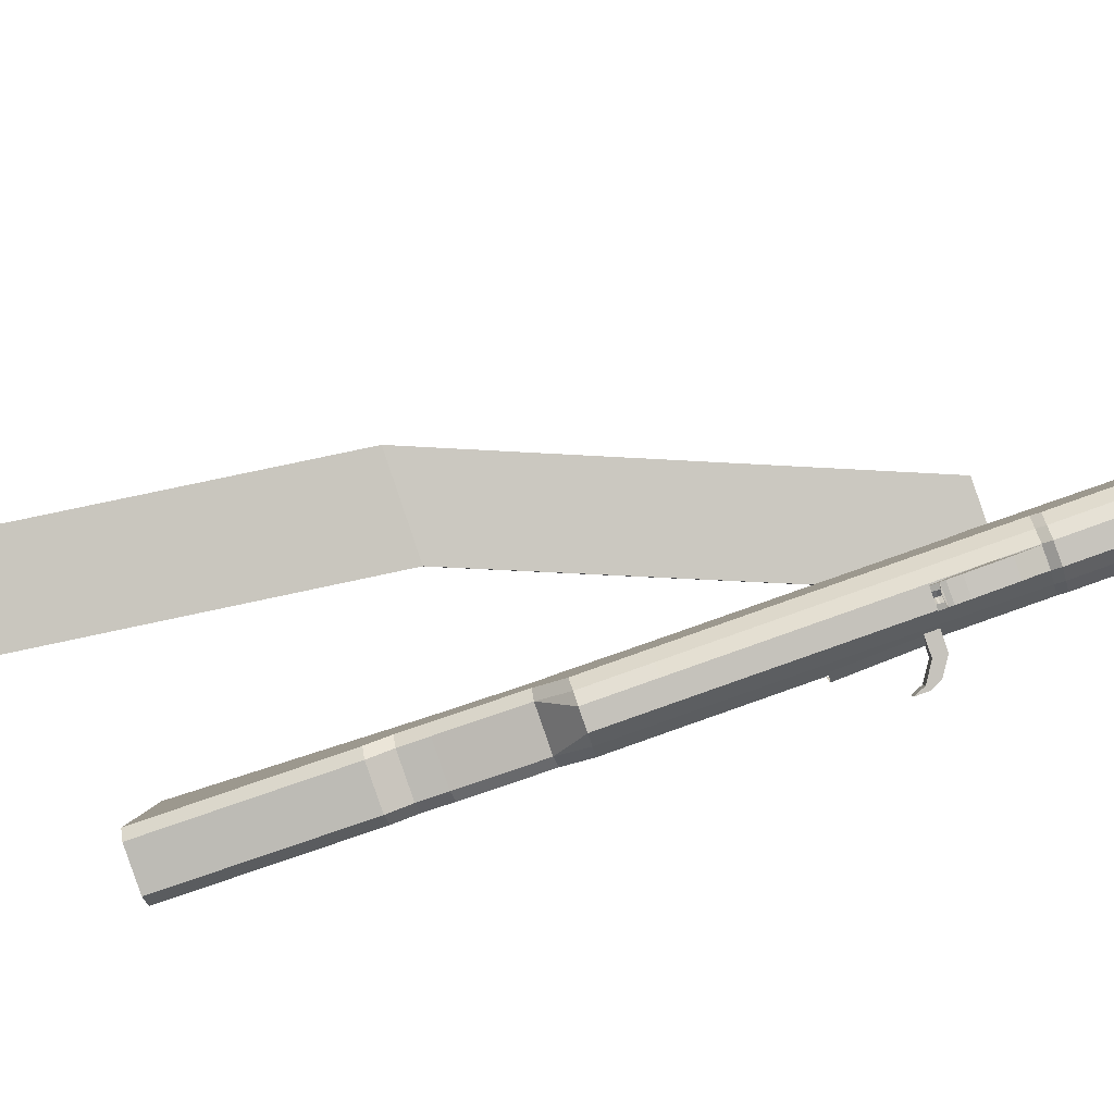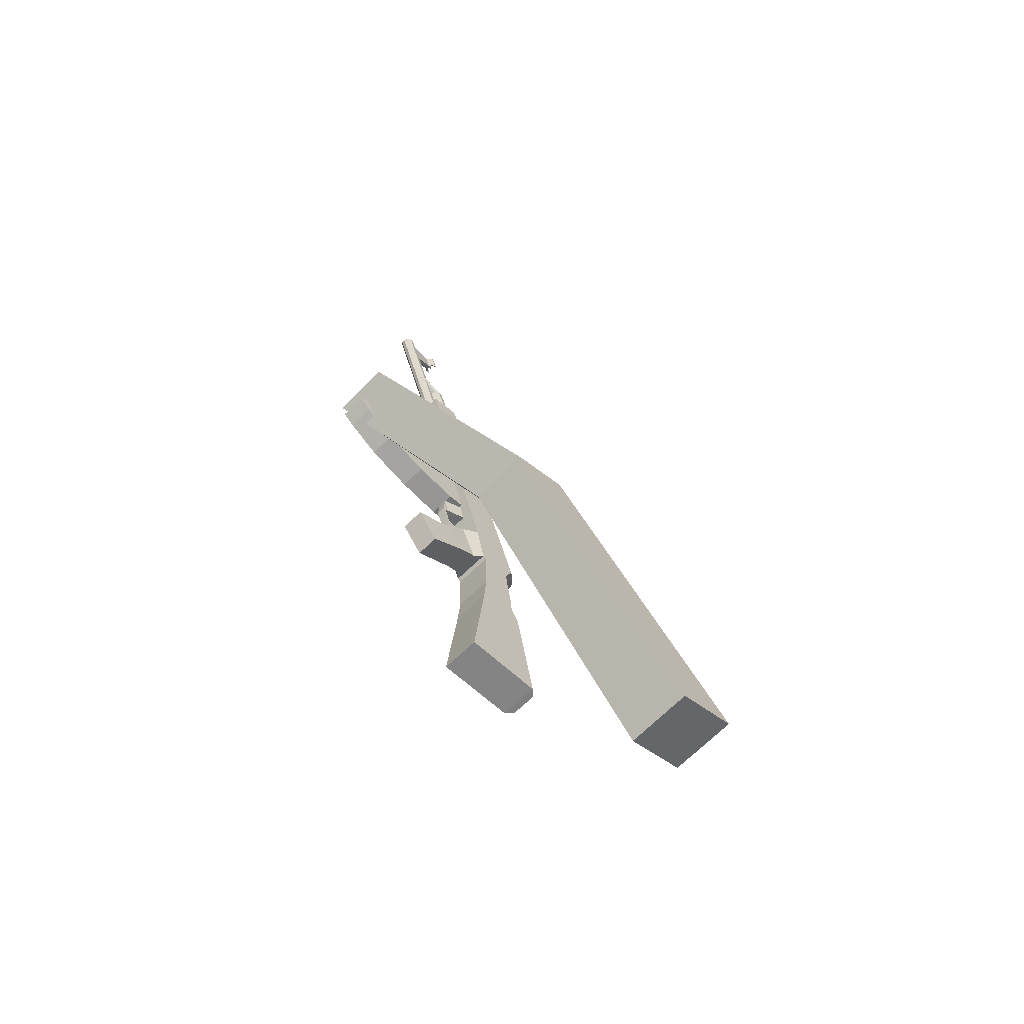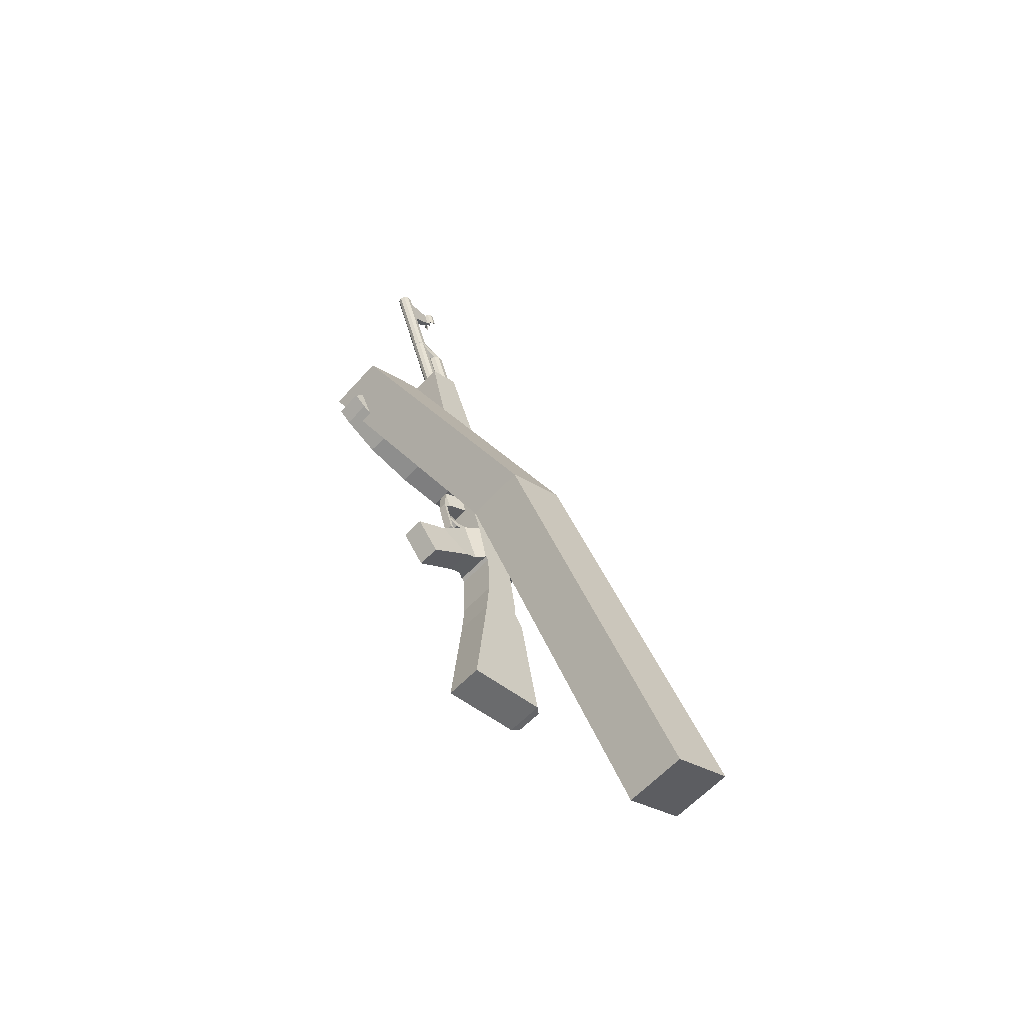
<metadata>
{"format":"obj","ext":"obj","renderer":"f3d","projection":"perspective","resolution":1024,"background":"white","views":[{"elev":-46.8,"azim":114.6,"up":"+Z"},{"elev":-66.3,"azim":6.7,"up":"+Y"},{"elev":-57.9,"azim":9.8,"up":"+Y"}]}
</metadata>
<code>
o Cube.001_Cube.006
v 0.3567 0.0925 0.2666
v 0.4832 0.0925 0.3696
v 0.06503 0.7386 0.4347
v -0.06152 0.7386 0.3317
v 0.453 0.1502 0.1483
v 0.5796 0.1502 0.2513
v 0.1614 0.7963 0.3163
v 0.03485 0.7963 0.2133
v 0.9233 -0.8576 0.04011
v 0.7968 -0.8576 -0.0629
v 0.827 -0.9153 0.1585
v 0.7004 -0.9153 0.05549
f 1 2 3 4
f 5 8 7 6
f 2 6 7 3
f 3 7 8 4
f 5 1 4 8
f 1 5 10 12
f 6 2 11 9
f 5 6 9 10
f 2 1 12 11
f 12 10 9 11
o Cube.007_Cube.005
v 0.2175 0.4795 0.05289
v 0.2365 0.4795 0.06759
v 0.2261 0.5289 0.08093
v 0.2072 0.5289 0.06623
v 0.2434 0.4985 0.002509
v 0.2788 0.4985 0.03005
v 0.2685 0.5479 0.04339
v 0.233 0.5479 0.01585
v 0.206 0.4692 0.06778
v 0.2249 0.4692 0.08249
v 0.23 0.4688 0.07594
v 0.211 0.4688 0.06124
v 0.2277 0.3817 0.03971
v 0.2467 0.3817 0.05442
v 0.2422 0.3779 0.06023
v 0.2232 0.3779 0.04553
v 0.2425 0.3601 0.01499
v 0.267 0.3601 0.03399
v 0.2686 0.368 0.03194
v 0.2441 0.368 0.01293
v 0.24 -0.2878 -0.04155
v 0.3224 -0.2878 0.02235
v 0.3413 0.03322 -0.002102
v 0.259 0.03322 -0.066
v 0.3735 -0.2597 -0.2136
v 0.4559 -0.2597 -0.1497
v 0.4215 0.05785 -0.1054
v 0.3392 0.05785 -0.1693
v 0.3632 0.06114 -0.1743
v 0.4203 0.06114 -0.1299
v 0.4547 -0.2564 -0.1742
v 0.3975 -0.2564 -0.2185
v 0.3992 0.1412 -0.1026
v 0.342 0.1412 -0.147
v 0.3225 0.1404 -0.1479
v 0.4049 0.1404 -0.08398
v 0.2629 0.1272 -0.07098
v 0.3452 0.1272 -0.007079
v 0.3424 0.2676 -0.003507
v 0.2601 0.2676 -0.06741
v 0.3924 0.2754 -0.06792
v 0.3101 0.2754 -0.1318
v 0.3293 0.276 -0.1306
v 0.3864 0.276 -0.08621
v 0.4056 0.3377 -0.1109
v 0.3484 0.3377 -0.1552
v 0.3237 0.3313 -0.1494
v 0.4061 0.3313 -0.08551
v 0.2541 0.275 -0.05973
v 0.3365 0.275 0.00417
v 0.3196 0.3955 0.02595
v 0.2372 0.3955 -0.03795
v 0.3853 0.4333 -0.05874
v 0.303 0.4333 -0.1226
v 0.3278 0.4385 -0.1287
v 0.385 0.4385 -0.08434
v 0.128 0.2421 0.1365
v 0.1777 0.2421 0.175
v 0.217 0.1616 0.1245
v 0.1673 0.1616 0.08589
v 0.2935 0.9245 0.0336
v 0.2363 0.9245 -0.01077
v 0.2114 0.9193 -0.004699
v 0.2938 0.9193 0.0592
v 0.1447 0.8825 0.0813
v 0.227 0.8825 0.1452
v 0.1912 1.118 0.1913
v 0.1089 1.118 0.1274
v 0.2413 1.147 0.1267
v 0.159 1.147 0.06284
v 0.1827 1.152 0.05829
v 0.2399 1.152 0.1027
v 0.1732 1.314 0.1055
v 0.1608 1.309 0.1119
v 0.1538 1.304 0.1242
v 0.1549 1.301 0.1377
v 0.1636 1.3 0.1472
v 0.1766 1.302 0.1492
v 0.189 1.307 0.1428
v 0.1959 1.312 0.1305
v 0.1949 1.315 0.117
v 0.1862 1.316 0.1075
v 0.2074 1.15 0.06139
v 0.1951 1.146 0.06777
v 0.1881 1.141 0.08005
v 0.1892 1.138 0.09355
v 0.1978 1.137 0.1031
v 0.2109 1.139 0.1051
v 0.2232 1.143 0.09868
v 0.2302 1.148 0.0864
v 0.2291 1.152 0.0729
v 0.2204 1.152 0.06335
v 0.2091 1.145 0.08322
v 0.1762 1.12 0.1256
v 0.1864 1.127 0.1078
v 0.1942 1.126 0.1163
v 0.1952 1.123 0.1285
v 0.1889 1.118 0.1395
v 0.1778 1.115 0.1452
v 0.1661 1.113 0.1435
v 0.1583 1.113 0.1349
v 0.1573 1.116 0.1228
v 0.1636 1.121 0.1117
v 0.1747 1.125 0.106
v 0.09384 1.568 0.227
v 0.1017 1.567 0.2356
v 0.1026 1.564 0.2477
v 0.09633 1.56 0.2588
v 0.08523 1.556 0.2645
v 0.07353 1.554 0.2627
v 0.06571 1.555 0.2542
v 0.06476 1.558 0.242
v 0.07104 1.562 0.231
v 0.08214 1.566 0.2253
v 0.08262 1.564 0.2314
v 0.09065 1.566 0.2326
v 0.09602 1.565 0.2385
v 0.09668 1.563 0.2468
v 0.09237 1.56 0.2544
v 0.08474 1.558 0.2584
v 0.07671 1.556 0.2571
v 0.07135 1.557 0.2513
v 0.07069 1.559 0.2429
v 0.075 1.562 0.2353
v 0.1292 1.382 0.183
v 0.1211 1.381 0.1818
v 0.1345 1.382 0.1889
v 0.1352 1.379 0.1972
v 0.1309 1.376 0.2048
v 0.1233 1.374 0.2087
v 0.1152 1.372 0.2075
v 0.1099 1.373 0.2016
v 0.1092 1.375 0.1933
v 0.1135 1.378 0.1857
v 0.1338 1.326 0.1804
v 0.1451 1.333 0.1605
v 0.1538 1.333 0.17
v 0.1548 1.329 0.1835
v 0.1478 1.325 0.1958
v 0.1355 1.32 0.2022
v 0.1225 1.318 0.2002
v 0.1138 1.319 0.1907
v 0.1127 1.322 0.1772
v 0.1197 1.327 0.1649
v 0.132 1.331 0.1585
v 0.1411 1.522 0.1629
v 0.1004 1.474 0.2022
v 0.08536 1.546 0.2216
v 0.1325 1.562 0.174
v 0.1489 1.522 0.1689
v 0.1209 1.474 0.2181
v 0.1058 1.546 0.2375
v 0.1403 1.562 0.18
v 0.1358 1.571 0.1483
v 0.1297 1.566 0.1591
v 0.1306 1.563 0.1709
v 0.1382 1.563 0.1793
v 0.1496 1.565 0.181
v 0.1599 1.568 0.1762
v 0.1628 1.57 0.1694
v 0.1442 1.53 0.1375
v 0.1381 1.526 0.1482
v 0.139 1.523 0.16
v 0.1466 1.523 0.1684
v 0.158 1.524 0.1701
v 0.1683 1.528 0.1653
v 0.1713 1.53 0.1586
v 0.1659 1.534 0.1592
v 0.1644 1.533 0.1634
v 0.1567 1.53 0.1669
v 0.1505 1.529 0.1676
v 0.1447 1.529 0.1612
v 0.1415 1.532 0.1502
v 0.1461 1.535 0.1419
v 0.1595 1.565 0.1675
v 0.1579 1.564 0.1717
v 0.1503 1.561 0.1752
v 0.1441 1.56 0.1758
v 0.1383 1.56 0.1694
v 0.135 1.562 0.1584
v 0.1397 1.566 0.1502
v 0.155 1.533 0.1553
v 0.1486 1.564 0.1635
v 0.1545 1.534 0.153
v 0.1481 1.564 0.1612
v 0.2089 0.9033 -0.001508
v 0.2338 0.9085 -0.007578
v 0.291 0.9085 0.03679
v 0.2913 0.9033 0.06239
v 0.1476 0.868 0.07756
v 0.2299 0.868 0.1415
v 0.2856 0.9129 0.013
v 0.2582 0.9129 -0.008293
v 0.2345 1.156 0.07887
v 0.2071 1.156 0.05757
v 0.2607 0.9289 -0.01148
v 0.2881 0.9289 0.009812
v 0.3796 0.4429 -0.1081
v 0.3522 0.4429 -0.1294
v 0.3728 0.3421 -0.156
v 0.4002 0.3421 -0.1347
v 0.2193 0.8516 -0.01483
v 0.2442 0.8568 -0.0209
v 0.3013 0.8568 0.02347
v 0.3016 0.8516 0.04906
v 0.151 0.8124 0.07312
v 0.2334 0.8124 0.137
v 0.296 0.8612 -0.000321
v 0.2685 0.8612 -0.02162
v 0.226 0.8182 -0.02346
v 0.2508 0.8234 -0.02953
v 0.308 0.8234 0.01484
v 0.3083 0.8182 0.04044
v 0.1643 0.7826 0.05597
v 0.2467 0.7826 0.1199
v 0.3027 0.8278 -0.008946
v 0.2752 0.8278 -0.03024
v 0.3248 0.09301 -0.1508
v 0.3467 0.09511 -0.153
v 0.4039 0.09511 -0.1087
v 0.4071 0.09301 -0.08691
v 0.2608 0.07741 -0.06834
v 0.3431 0.07741 -0.004441
v 0.234 0.2496 -0.005132
v 0.1776 0.2915 0.06757
v 0.2321 0.2915 0.1099
v 0.2886 0.2496 0.03724
v 0.2527 0.2641 -0.0306
v 0.2247 0.3772 0.005561
v 0.2805 0.3772 0.04891
v 0.3086 0.2641 0.01274
v 0.2757 0.8805 -0.02931
v 0.2603 0.8718 -0.009412
v 0.2527 0.9079 0.000332
v 0.2611 0.9126 -0.01044
v 0.3016 0.8805 -0.009189
v 0.2862 0.8718 0.01071
v 0.2786 0.9079 0.02046
v 0.287 0.9126 0.00968
v 0.2994 0.809 -0.006273
v 0.3178 0.8193 -0.03003
v 0.2734 0.809 -0.0264
v 0.2919 0.8193 -0.05015
v 0.2963 0.7983 -0.05582
v 0.29 0.7928 -0.04768
v 0.3222 0.7983 -0.03569
v 0.3159 0.7928 -0.02755
v 0.3225 0.7788 -0.03603
v 0.3228 0.7905 -0.03646
v 0.2965 0.7788 -0.05616
v 0.2969 0.7905 -0.05658
v 0.3018 0.7901 -0.06289
v 0.3014 0.7784 -0.06246
v 0.3277 0.7901 -0.04276
v 0.3274 0.7784 -0.04234
v 0.3016 0.7843 -0.06268
v 0.3275 0.7843 -0.04255
v 0.3115 0.7768 -0.0487
v 0.3109 0.788 -0.04791
v 0.3108 0.7822 -0.0477
v 0.3015 0.7814 -0.06257
v 0.3017 0.7872 -0.06278
v 0.3275 0.7814 -0.04245
v 0.3276 0.7872 -0.04266
v 0.3079 0.7784 -0.05743
v 0.3209 0.7784 -0.04737
v 0.3212 0.7901 -0.04779
v 0.3082 0.7901 -0.05786
v 0.321 0.7843 -0.04758
v 0.3108 0.7851 -0.0478
v 0.3081 0.7843 -0.05765
v 0.3116 0.7798 -0.0488
v 0.3211 0.7872 -0.04769
v 0.3082 0.7872 -0.05775
v 0.321 0.7814 -0.04748
v 0.308 0.7814 -0.05754
f 13 17 18 14
f 14 18 19 15
f 15 19 20 16
f 17 13 16 20
f 15 16 21 22
f 16 13 24 21
f 13 14 23 24
f 14 15 22 23
f 23 22 27 26
f 24 23 26 25
f 21 24 25 28
f 22 21 28 27
f 27 28 29 30
f 28 25 32 29
f 25 26 31 32
f 26 27 30 31
f 33 34 35 36
f 33 37 38 34
f 34 38 39 35
f 37 33 36 40
f 39 38 43 42
f 37 40 41 44
f 38 37 44 43
f 44 41 42 43
f 49 50 51 52
f 50 48 53 51
f 47 49 52 54
f 48 45 56 53
f 45 46 55 56
f 46 47 54 55
f 55 54 59 58
f 56 55 58 57
f 53 56 57 60
f 54 52 61 59
f 51 53 60 62
f 52 51 62 61
f 62 60 65 63
f 59 61 64 66
f 60 57 68 65
f 58 59 66 67
f 72 71 70 69
f 77 78 79 80
f 78 76 81 79
f 75 77 80 82
f 76 73 84 81
f 74 75 82 83
f 105 96 95
f 105 97 96
f 105 98 97
f 105 99 98
f 105 100 99
f 105 101 100
f 105 102 101
f 105 103 102
f 105 104 103
f 105 95 104
f 85 95 96 86
f 86 96 97 87
f 87 97 98 88
f 88 98 99 89
f 89 99 100 90
f 90 100 101 91
f 91 101 102 92
f 92 102 103 93
f 93 103 104 94
f 94 104 95 85
f 117 107 116 126
f 118 108 107 117
f 119 109 108 118
f 120 110 109 119
f 121 111 110 120
f 122 112 111 121
f 123 113 112 122
f 124 114 113 123
f 125 115 114 124
f 126 116 115 125
f 106 116 107
f 106 107 108
f 106 108 109
f 106 109 110
f 106 110 111
f 106 111 112
f 106 112 113
f 106 113 114
f 106 114 115
f 106 115 116
f 117 126 127 128
f 118 117 128 129
f 119 118 129 130
f 120 119 130 131
f 121 120 131 132
f 122 121 132 133
f 123 122 133 134
f 124 123 134 135
f 125 124 135 136
f 126 125 136 127
f 128 127 138 137
f 129 128 137 139
f 130 129 139 140
f 131 130 140 141
f 132 131 141 142
f 133 132 142 143
f 134 133 143 144
f 135 134 144 145
f 136 135 145 146
f 127 136 146 138
f 94 85 157 148
f 93 94 148 149
f 92 93 149 150
f 91 92 150 151
f 90 91 151 152
f 89 90 152 153
f 88 89 153 154
f 87 88 154 155
f 86 87 155 156
f 85 86 156 157
f 147 157 156
f 147 156 155
f 147 155 154
f 147 154 153
f 147 153 152
f 147 152 151
f 147 151 150
f 147 150 149
f 147 149 148
f 147 148 157
f 160 161 158 159
f 162 165 164 163
f 158 162 163 159
f 159 163 164 160
f 160 164 165 161
f 161 165 162 158
f 166 173 174 167
f 167 174 175 168
f 168 175 176 169
f 169 176 177 170
f 170 177 178 171
f 171 178 179 172
f 179 178 181 180
f 171 172 187 188
f 178 177 182 181
f 170 171 188 189
f 177 176 183 182
f 169 170 189 190
f 176 175 184 183
f 168 169 190 191
f 175 174 185 184
f 167 168 191 192
f 174 173 186 185
f 166 167 192 193
f 185 186 193 192
f 184 185 192 191
f 182 183 190 189
f 181 182 189 188
f 180 181 188 187
f 190 183 194 195
f 184 191 197 196
f 191 190 195 197
f 183 184 196 194
f 194 196 197 195
f 198 75 74 199
f 200 73 76 201
f 202 77 75 198
f 201 76 78 203
f 203 78 77 202
f 73 200 204 209
f 199 74 208 205
f 83 84 206 207
f 74 83 207 208
f 84 73 209 206
f 58 67 211 212
f 68 57 213 210
f 57 58 212 213
f 213 212 211 210
f 209 208 207 206
f 205 208 209 204
f 214 198 199 215
f 216 200 201 217
f 218 202 198 214
f 217 201 203 219
f 219 203 202 218
f 200 216 220 204
f 215 199 205 221
f 221 205 204 220
f 66 222 223 67
f 222 214 215 223
f 68 224 225 65
f 224 216 217 225
f 64 226 222 66
f 226 218 214 222
f 65 225 227 63
f 225 217 219 227
f 63 227 226 64
f 227 219 218 226
f 216 224 228 220
f 224 68 210 228
f 67 223 229 211
f 223 215 221 229
f 211 229 228 210
f 40 230 231 41
f 230 47 46 231
f 41 231 232 42
f 231 46 45 232
f 42 232 233 39
f 232 45 48 233
f 36 234 230 40
f 234 49 47 230
f 39 233 235 35
f 233 48 50 235
f 35 235 234 36
f 235 50 49 234
f 56 57 213
f 55 56 213 212
f 55 212 58
f 236 72 69 237
f 237 69 70 238
f 238 70 71 239
f 239 71 72 236
f 61 240 241 64
f 240 236 237 241
f 64 241 242 63
f 241 237 238 242
f 63 242 243 62
f 242 238 239 243
f 62 243 240 61
f 243 239 236 240
f 246 247 244 245
f 248 251 250 249
f 246 250 251 247
f 247 251 248 244
f 244 248 253 255
f 248 249 252 253
f 245 244 255 254
f 254 255 256 257
f 253 252 259 258
f 252 254 257 259
f 255 253 258 256
f 256 258 261 263
f 259 257 262 260
f 258 259 260 261
f 257 256 263 262
f 268 262 263
f 269 261 260
f 270 260 262
f 271 263 261
f 264 274 263
f 274 268 263
f 268 273 262
f 273 265 262
f 267 275 260
f 275 269 260
f 269 276 261
f 276 266 261
f 265 277 262
f 277 270 262
f 270 278 260
f 278 267 260
f 266 279 261
f 279 271 261
f 271 280 263
f 280 264 263
f 279 266 276 285
f 271 279 285 282
f 285 276 269 281
f 282 285 281 272
f 280 271 282 286
f 264 280 286 274
f 286 282 272 283
f 274 286 283 268
f 281 269 275 287
f 272 281 287 284
f 287 275 267 278
f 284 287 278 270
f 283 272 284 288
f 268 283 288 273
f 288 284 270 277
f 273 288 277 265
f 81 84 83 82
f 79 81 82 80
o Cylinder
v 0.2715 0.6273 -0.06488
v 0.2804 0.6281 -0.06312
v 0.2866 0.6279 -0.0565
v 0.2878 0.6267 -0.04756
v 0.2836 0.625 -0.03971
v 0.2754 0.6234 -0.03595
v 0.2665 0.6227 -0.03772
v 0.2603 0.6229 -0.04433
v 0.2591 0.6241 -0.05328
v 0.2633 0.6258 -0.06112
v 0.261 0.717 -0.05138
v 0.2699 0.7178 -0.04961
v 0.2762 0.7175 -0.043
v 0.2774 0.7163 -0.03406
v 0.2731 0.7147 -0.02621
v 0.2649 0.7131 -0.02245
v 0.256 0.7124 -0.02422
v 0.2498 0.7126 -0.03083
v 0.2486 0.7138 -0.03977
v 0.2529 0.7155 -0.04762
v 0.2735 0.6254 -0.05042
v 0.263 0.7151 -0.03692
f 309 289 290
f 310 300 299
f 309 290 291
f 310 301 300
f 309 291 292
f 310 302 301
f 309 292 293
f 310 303 302
f 309 293 294
f 310 304 303
f 309 294 295
f 310 305 304
f 309 295 296
f 310 306 305
f 309 296 297
f 310 307 306
f 309 297 298
f 310 308 307
f 298 289 309
f 310 299 308
f 289 299 300 290
f 290 300 301 291
f 291 301 302 292
f 292 302 303 293
f 293 303 304 294
f 294 304 305 295
f 295 305 306 296
f 296 306 307 297
f 297 307 308 298
f 299 289 298 308
o Plane
v 0.2789 0.6242 -0.08328
v 0.2467 0.6102 -0.0563
v 0.2218 0.7454 -0.01707
v 0.254 0.7594 -0.04405
v 0.258 0.6187 -0.07921
v 0.2331 0.754 -0.03999
v 0.25 0.6142 -0.06883
v 0.2251 0.7495 -0.0296
v 0.2172 0.735 -0.04698
v 0.2431 0.735 -0.02682
v 0.2389 0.7554 -0.02131
v 0.2129 0.7554 -0.04147
v 0.2331 0.7439 -0.06757
v 0.2591 0.7439 -0.0474
v 0.2548 0.7643 -0.04189
v 0.2289 0.7643 -0.06205
v 0.2099 0.7468 -0.08435
v 0.2142 0.7264 -0.08986
v 0.1939 0.7379 -0.06377
v 0.1982 0.7175 -0.06928
v 0.1956 0.7001 -0.07881
v 0.1913 0.7205 -0.0733
v 0.2116 0.709 -0.09939
v 0.2073 0.7294 -0.09388
f 315 311 314 316
f 316 318 317 315
f 318 313 312 317
f 319 320 321 322
f 323 326 325 324
f 319 323 324 320
f 320 324 325 321
f 321 325 326 322
f 322 326 327 329
f 323 319 330 328
f 326 323 328 327
f 319 322 329 330
f 330 329 332 331
f 327 328 333 334
f 328 330 331 333
f 329 327 334 332
f 333 331 332 334
o Cube.002_Cube.003
v 0.1852 0.5413 0.04323
v 0.242 0.5413 0.08733
v 0.2141 0.6746 0.1233
v 0.1572 0.6746 0.07925
v 0.1103 0.6877 0.1397
v 0.1671 0.6877 0.1838
v 0.168 0.5468 0.1828
v 0.1111 0.5468 0.1387
v 0.03228 0.5765 0.2403
v 0.08911 0.5765 0.2844
v 0.1181 0.7092 0.2471
v 0.06123 0.7092 0.203
v 0.02625 0.7418 0.248
v 0.08308 0.7418 0.2921
v 0.03079 0.6296 0.3595
v -0.02604 0.6296 0.3154
v -0.04671 0.6553 0.3421
v 0.01012 0.6553 0.3861
v 0.06241 0.7674 0.3188
v 0.005584 0.7674 0.2747
v 0.3154 0.5728 -0.007218
v 0.2874 0.7061 0.0288
v 0.2586 0.5728 -0.05132
v 0.2306 0.7061 -0.0153
f 337 338 339 340
f 338 335 342 339
f 335 336 341 342
f 336 337 340 341
f 341 340 345 344
f 342 341 344 343
f 339 342 343 346
f 340 339 346 345
f 345 346 347 348
f 346 343 350 347
f 343 344 349 350
f 344 345 348 349
f 349 348 353 352
f 350 349 352 351
f 347 350 351 354
f 348 347 354 353
f 351 352 353 354
f 337 336 355 356
f 336 335 357 355
f 335 338 358 357
f 338 337 356 358
o Cube_Cube.002
v 0.261 0.4138 0.005601
v 0.2744 0.4138 0.01598
v 0.271 0.4298 0.02031
v 0.2576 0.4298 0.009931
v 0.2708 0.4192 -0.007059
v 0.2842 0.4192 0.003325
v 0.2808 0.4353 0.007655
v 0.2675 0.4353 -0.002729
v 0.2455 0.4205 0.02557
v 0.2589 0.4205 0.03595
v 0.2545 0.4052 0.04162
v 0.2411 0.4052 0.03124
v 0.2287 0.4259 0.05405
v 0.2354 0.4259 0.05931
v 0.2392 0.4319 0.05449
v 0.2324 0.4319 0.04924
f 363 366 365 364
f 359 363 364 360
f 360 364 365 361
f 361 365 366 362
f 363 359 362 366
f 361 362 367 368
f 362 359 370 367
f 359 360 369 370
f 360 361 368 369
f 369 368 373 372
f 370 369 372 371
f 367 370 371 374
f 368 367 374 373
f 371 372 373 374

</code>
